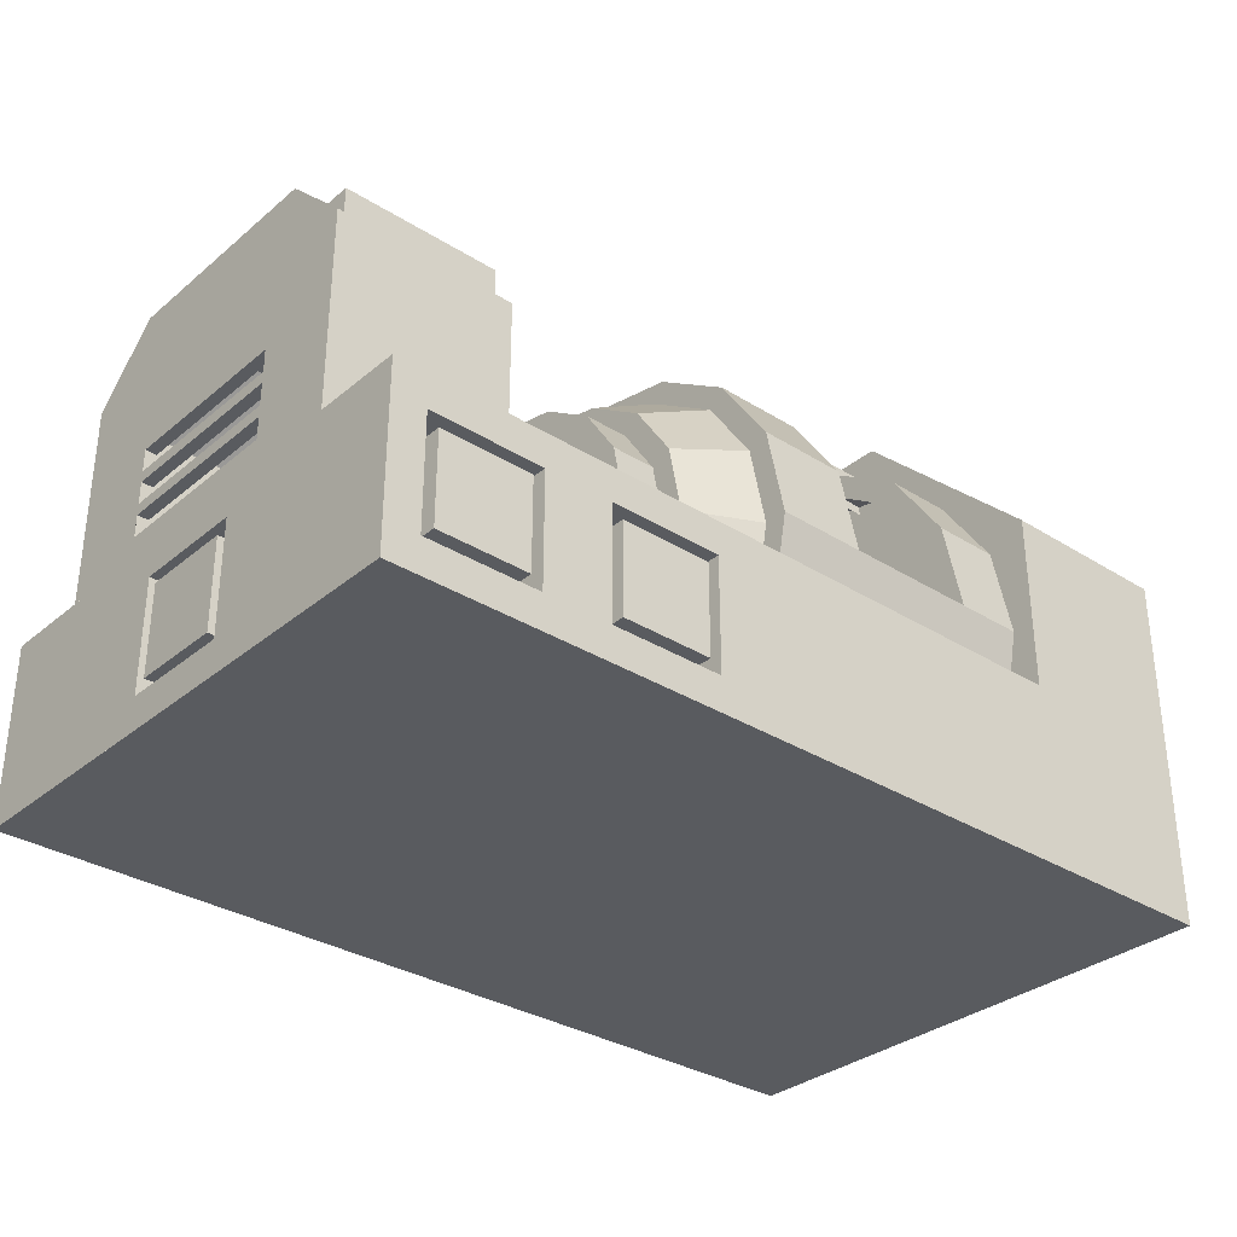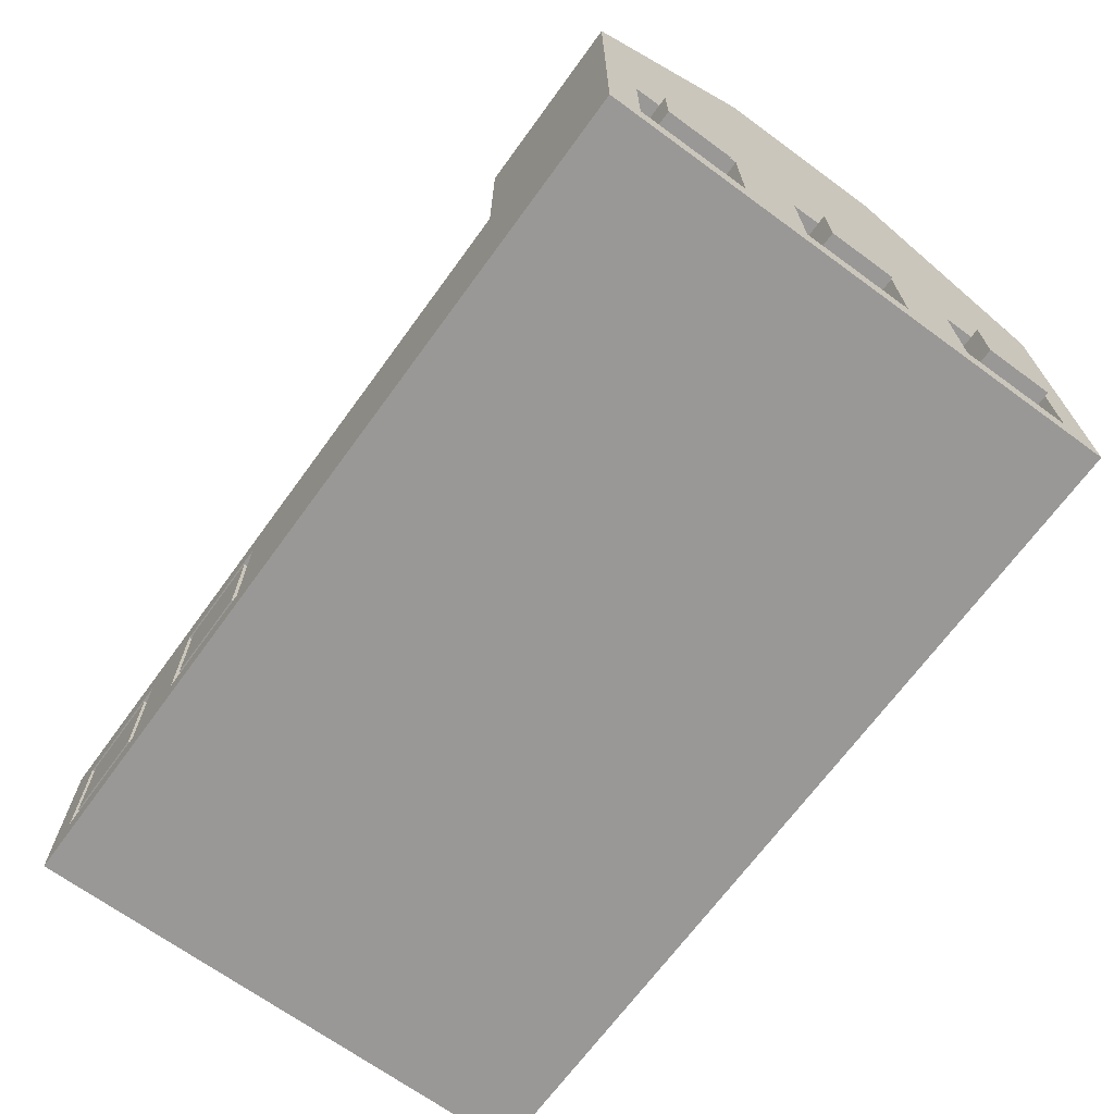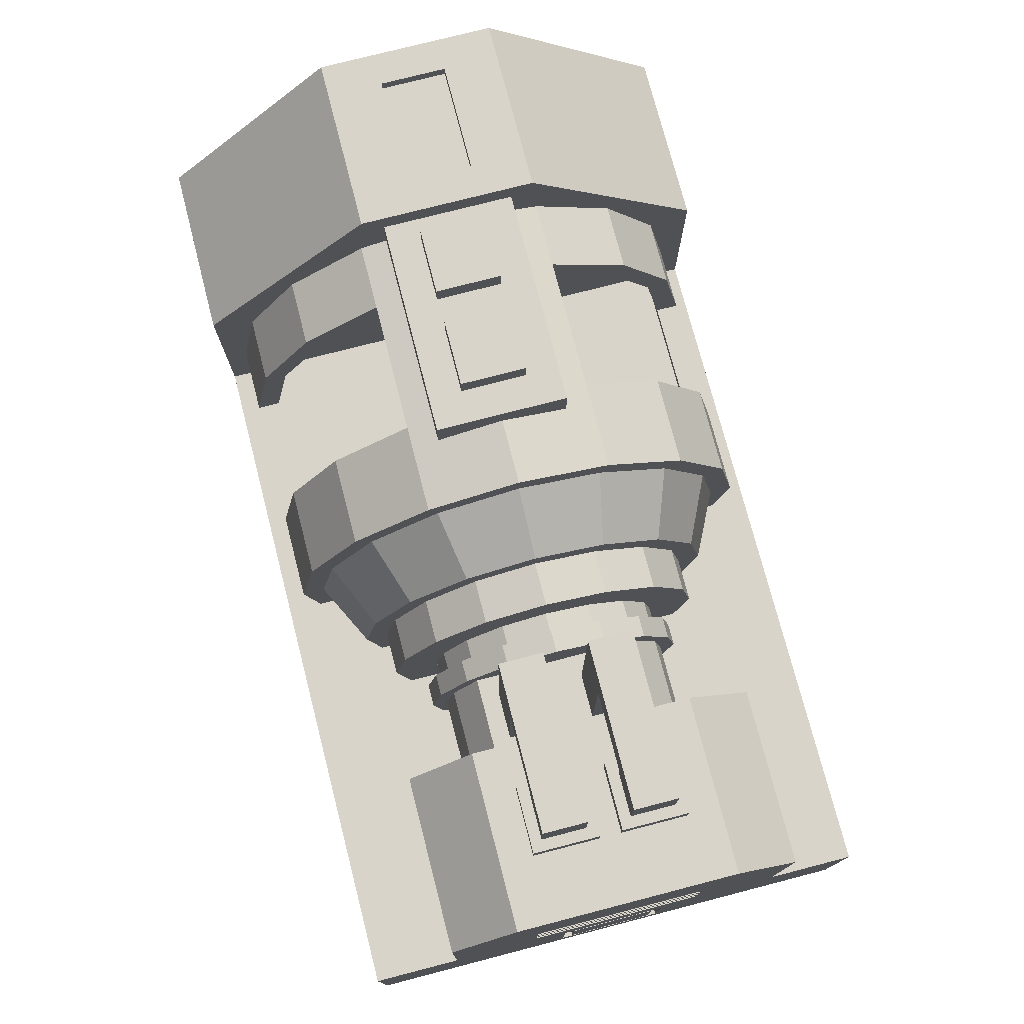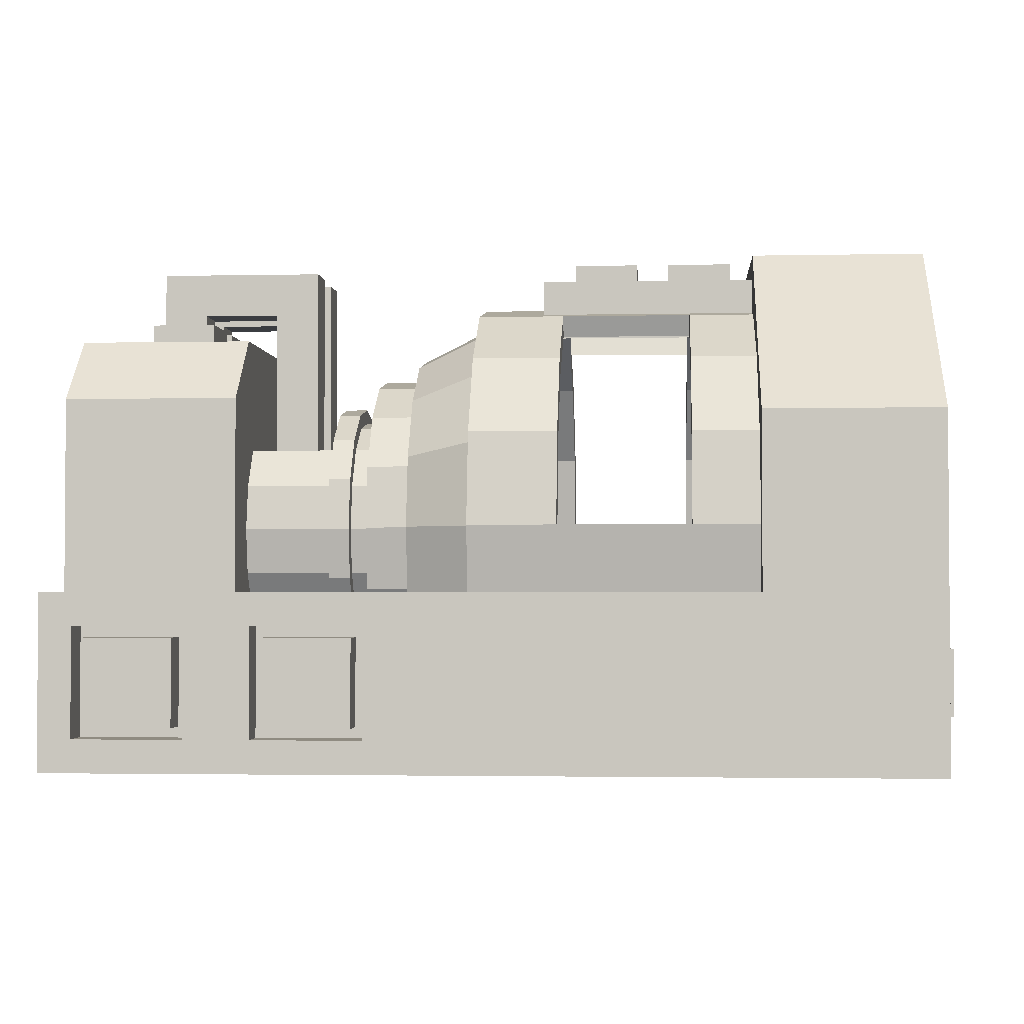
<metadata>
{"format":"obj","ext":"obj","renderer":"f3d","projection":"perspective","resolution":1024,"background":"white","views":[{"elev":-32.5,"azim":138.9,"up":"+Y"},{"elev":-68.6,"azim":-126.1,"up":"+Y"},{"elev":75.6,"azim":75.5,"up":"+Y"},{"elev":-2.3,"azim":-175.9,"up":"+Y"}]}
</metadata>
<code>
o cube01
v 0 1 2.188
v 3.188 1 0
v 0 1 0
v 0 0 -0
v 0 1 0.1875
v 0 1 3
v 0 -0 3
v 0.1875 0.8125 2.812
v 0.1875 0.8125 2.188
v 0 0.8125 2.188
v 0 1 2.812
v 0 0.8125 2.812
v 0.1875 0.1875 2.812
v 0.1875 0.1875 2.188
v 0 0.1875 2.188
v 0 -0 2.188
v 0 0.1875 2.812
v 0 -0 2.812
v 0.1875 0.1875 1.812
v 0.1875 0.1875 1.188
v 0 0.1875 1.188
v 0 -0 1.188
v 0 0.1875 1.812
v 0 -0 1.812
v 0.1875 0.8125 1.812
v 0.1875 0.8125 1.188
v 0 1 1.188
v 0 0.8125 1.188
v 0 1 1.812
v 0 0.8125 1.812
v 0.1875 0.1875 0.8125
v 0.1875 0.1875 0.1875
v 0 0.1875 0.1875
v 0 -0 0.1875
v 0 0.1875 0.8125
v 0 -0 0.8125
v 0.1875 0.8125 0.8125
v 0.1875 0.8125 0.1875
v 0 0.8125 0.1875
v 0 1 0.8125
v 0 0.8125 0.8125
v 0.1875 0.6875 0.6875
v 0.1875 0.3125 0.6875
v 0.1875 0.6875 0.3125
v 0.1875 0.3125 0.3125
v -0.0625 0.6875 0.3125
v -0.0625 0.3125 0.3125
v -0.0625 0.6875 0.6875
v -0.0625 0.3125 0.6875
v 0.1875 0.6875 1.688
v 0.1875 0.3125 1.688
v 0.1875 0.6875 1.312
v 0.1875 0.3125 1.312
v -0.0625 0.6875 1.312
v -0.0625 0.3125 1.312
v -0.0625 0.6875 1.688
v -0.0625 0.3125 1.688
v 0.1875 0.6875 2.688
v 0.1875 0.3125 2.688
v 0.1875 0.6875 2.312
v 0.1875 0.3125 2.312
v -0.0625 0.6875 2.312
v -0.0625 0.3125 2.312
v -0.0625 0.6875 2.688
v -0.0625 0.3125 2.688
v 3.812 0.8125 0.1875
v 3.812 1 0
v 3.812 0.8125 -0
v 3.188 0.8125 -0
v 3.188 0.8125 0.1875
v 3.812 0.1875 0.1875
v 3.812 0.1875 -0
v 3.188 0.1875 -0
v 3.188 0 -0
v 3.188 0.1875 0.1875
v 4.188 0 -0
v 3.812 0 -0
v 5 1 0
v 5 0 -0
v 4.812 0 -0
v 4.812 0.8125 0.1875
v 4.812 1 0
v 4.812 0.8125 -0
v 4.188 1 0
v 4.188 0.8125 -0
v 4.188 0.8125 0.1875
v 4.812 0.1875 0.1875
v 4.812 0.1875 -0
v 4.188 0.1875 -0
v 4.188 0.1875 0.1875
v 4.75 0.75 0.1875
v 4.75 0.25 0.1875
v 4.75 0.75 -0
v 4.75 0.25 -0
v 4.25 0.75 -0
v 4.25 0.25 -0
v 4.25 0.75 0.1875
v 4.25 0.25 0.1875
v 3.75 0.75 0.1875
v 3.75 0.25 0.1875
v 3.75 0.75 -0
v 3.75 0.25 -0
v 3.25 0.75 -0
v 3.25 0.25 -0
v 3.25 0.75 0.1875
v 3.25 0.25 0.1875
v 5 1 3
v 5 -0 3
v 5 1 1.812
v 5 0.8125 1.812
v 5 1 1.188
v 5 0.1875 1.812
v 5 -0 1.812
v 5 -0 1.188
v 5 0.75 1.75
v 5 0.25 1.75
v 5 0.75 1.25
v 5 0.25 1.25
v 4.812 0.75 1.25
v 4.812 0.25 1.25
v 4.812 0.75 1.75
v 4.812 0.25 1.75
v 4.812 0.8125 1.188
v 4.812 0.1875 1.188
v 4.812 0.8125 1.812
v 5 0.8125 1.188
v 4.812 0.1875 1.812
v 5 0.1875 1.188
f 4 34 5 3
f 18 7 6 11
f 74 4 3 2
f 10 12 11 1
f 10 9 8 12
f 36 22 27 40
f 7 108 107 6
f 7 4 79 108
f 16 18 17 15
f 6 107 78 3
f 12 8 13 17
f 22 24 23 21
f 17 13 14 15
f 9 14 13 8
f 28 30 29 27
f 23 19 20 21
f 28 26 25 30
f 34 36 35 33
f 10 15 14 9
f 23 30 25 19
f 39 41 40 5
f 35 31 32 33
f 39 38 37 41
f 47 49 48 46
f 20 19 25 26
f 47 45 43 49
f 55 57 56 54
f 49 43 42 48
f 45 47 46 44
f 48 42 44 46
f 55 53 51 57
f 63 65 64 62
f 57 51 50 56
f 53 55 54 52
f 56 50 52 54
f 63 61 59 65
f 65 59 58 64
f 61 63 62 60
f 64 58 60 62
f 69 68 66 70
f 68 69 2 67
f 21 20 26 28
f 35 41 37 31
f 77 74 73 72
f 75 71 72 73
f 33 32 38 39
f 76 77 67 84
f 32 31 37 38
f 70 75 73 69
f 114 79 78 111
f 79 80 82 78
f 68 72 71 66
f 85 83 81 86
f 83 85 84 82
f 70 66 71 75
f 86 90 89 85
f 96 98 97 95
f 80 76 89 88
f 90 87 88 89
f 96 94 92 98
f 92 94 93 91
f 104 106 105 103
f 94 96 95 93
f 97 91 93 95
f 104 102 100 106
f 100 102 101 99
f 102 104 103 101
f 105 99 101 103
f 108 113 109 107
f 83 88 87 81
f 127 112 128 124
f 110 126 111 109
f 125 110 112 127
f 113 114 128 112
f 124 128 126 123
f 120 118 116 122
f 116 118 117 115
f 122 116 115 121
f 118 120 119 117
f 121 115 117 119
f 24 16 1 29
f 124 123 125 127
f 123 126 110 125
f 86 81 87 90
o cube
v 0 1 3
v 0 1 0
v 1 1 3
v 1 1 0
v 0 2 3
v 0.1875 3 1.688
v 0.1875 3 1.312
v 0 2 0
v 0.8125 3 1.688
v 1 2 3
v 1 2 0
v 0.8125 3 1.312
v 0 3 1
v 1 3 1
v 1 3 2
v 0 3 2
v 0.1875 2.938 1.312
v 0.8125 2.938 1.312
v 0.8125 2.938 1.688
v 0.1875 2.938 1.688
f 137 140 146 147
f 139 142 143 138
f 133 144 141 136
f 130 136 139 132
f 141 142 139 136
f 143 144 133 138
f 131 138 133 129
f 129 133 136 130
f 132 139 138 131
f 135 140 142 141
f 137 134 144 143
f 134 135 141 144
f 140 137 143 142
f 146 145 148 147
f 134 137 147 148
f 135 134 148 145
f 140 135 145 146
o cube5
v 1 1.375 0.125
v 1 0.8488 0.2297
v 1 2.645 0.9738
v 1 2.347 0.5277
v 1 1.901 0.2297
v 1.375 1.375 0.2524
v 2.125 1.901 0.2297
v 2.125 2.347 0.5277
v 2.125 2.645 0.9738
v 2.125 1.375 0.125
v 2.125 1.852 0.3474
v 2.125 2.257 0.6178
v 2.125 2.528 1.023
v 2.125 1.375 0.2524
v 1.375 2.528 1.023
v 1.375 2.257 0.6178
v 1.375 1.852 0.3474
v 1.375 0.8488 0.2297
v 1.375 1.375 0.125
v 1.375 2.645 0.9738
v 1.375 2.347 0.5277
v 1.375 1.901 0.2297
v 2.125 0.8488 0.2297
v 2.625 1.375 0.125
v 2.625 1.375 0.2524
v 2.625 1.852 0.3474
v 2.625 2.257 0.6178
v 2.625 2.528 1.023
v 2.625 1.901 0.2297
v 2.625 2.347 0.5277
v 2.625 2.645 0.9738
v 2.625 0.8488 0.2297
v 2.625 0.8976 0.3474
v 3 1.375 0.567
v 3 1.732 0.638
v 3 2.035 0.8403
v 3 2.237 1.143
v 3 0.7153 0.8403
v 3 1.018 0.638
v 3 1.375 0.4396
v 3 1.781 0.5203
v 3 2.125 0.7502
v 3 2.355 1.094
v 3 0.6252 0.7502
v 3 0.9692 0.5203
v 3.25 1.375 0.8219
v 3.25 1.634 0.8735
v 3.25 1.854 1.021
v 3.25 2.001 1.241
v 3.25 0.8955 1.021
v 3.25 1.116 0.8735
v 3.25 1.375 0.567
v 3.25 1.732 0.638
v 3.25 2.035 0.8403
v 3.25 2.237 1.143
v 3.25 0.7153 0.8403
v 3.25 1.018 0.638
v 3.375 1.375 0.8219
v 3.375 1.634 0.8735
v 3.375 1.854 1.021
v 3.375 2.001 1.241
v 3.375 0.8955 1.021
v 3.375 1.116 0.8735
v 3.375 1.375 0.7372
v 3.375 1.667 0.7952
v 3.375 1.914 0.9606
v 3.375 2.08 1.208
v 3.375 0.8356 0.9606
v 3.375 1.083 0.7952
v 3.5 1.375 0.7372
v 3.5 1.667 0.7952
v 3.5 1.914 0.9606
v 3.5 2.08 1.208
v 3.5 0.8356 0.9606
v 3.5 1.083 0.7952
v 3.5 1.375 0.8219
v 3.5 1.634 0.8735
v 3.5 1.854 1.021
v 3.5 0.8955 1.021
v 3.5 1.116 0.8735
v 3.5 1.854 1.979
v 3.5 2.001 1.759
v 4 1.375 0.8219
v 4 1.634 0.8735
v 4 1.854 1.021
v 4 0.8955 1.021
v 4 1.116 0.8735
v 4 1.854 1.979
v 1 1.375 2.875
v 1 0.8488 2.77
v 1 2.75 1.5
v 1 2.645 2.026
v 1 2.347 2.472
v 1 1.901 2.77
v 1.375 1.375 2.748
v 2.125 1.901 2.77
v 2.125 2.347 2.472
v 2.125 2.645 2.026
v 2.125 1.375 2.875
v 2.125 1.852 2.653
v 2.125 2.257 2.382
v 2.125 2.528 1.977
v 2.125 1.375 2.748
v 1.375 2.528 1.977
v 1.375 2.257 2.382
v 1.375 1.852 2.653
v 1.375 0.8488 2.77
v 1.375 1.375 2.875
v 1.375 2.75 1.5
v 1.375 2.645 2.026
v 1.375 2.347 2.472
v 1.375 1.901 2.77
v 2.125 0.8488 2.77
v 2.125 2.75 1.5
v 2.625 1.375 2.875
v 2.625 1.375 2.748
v 2.625 1.852 2.653
v 2.625 2.257 2.382
v 2.625 2.528 1.977
v 2.625 1.901 2.77
v 2.625 2.347 2.472
v 2.625 2.645 2.026
v 2.625 0.8488 2.77
v 2.625 2.75 1.5
v 2.625 0.8976 2.653
v 2.625 2.623 1.5
v 3 1.375 2.433
v 3 1.732 2.362
v 3 2.035 2.16
v 3 2.237 1.857
v 3 0.7153 2.16
v 3 1.018 2.362
v 3 2.308 1.5
v 3 1.375 2.56
v 3 1.781 2.48
v 3 2.125 2.25
v 3 2.355 1.906
v 3 0.6252 2.25
v 3 0.9692 2.48
v 3 2.435 1.5
v 3.25 1.375 2.178
v 3.25 1.634 2.126
v 3.25 1.854 1.979
v 3.25 2.001 1.759
v 3.25 0.8955 1.979
v 3.25 1.116 2.126
v 3.25 2.053 1.5
v 3.25 1.375 2.433
v 3.25 1.732 2.362
v 3.25 2.035 2.16
v 3.25 2.237 1.857
v 3.25 0.7153 2.16
v 3.25 1.018 2.362
v 3.25 2.308 1.5
v 3.375 1.375 2.178
v 3.375 1.634 2.126
v 3.375 1.854 1.979
v 3.375 2.001 1.759
v 3.375 0.8955 1.979
v 3.375 1.116 2.126
v 3.375 2.053 1.5
v 3.375 1.375 2.263
v 3.375 1.667 2.205
v 3.375 1.914 2.039
v 3.375 2.08 1.792
v 3.375 0.8356 2.039
v 3.375 1.083 2.205
v 3.375 2.138 1.5
v 3.5 1.375 2.263
v 3.5 1.667 2.205
v 3.5 1.914 2.039
v 3.5 2.08 1.792
v 3.5 0.8356 2.039
v 3.5 1.083 2.205
v 3.5 2.138 1.5
v 3.5 1.375 2.178
v 3.5 1.634 2.126
v 3.5 0.8955 1.979
v 3.5 1.116 2.126
v 3.5 2.001 1.241
v 3.5 2.053 1.5
v 4 1.375 2.178
v 4 1.634 2.126
v 4 0.8955 1.979
v 4 1.116 2.126
f 149 167 166 150
f 239 257 168 151
f 151 168 169 152
f 152 169 170 153
f 153 170 167 149
f 166 167 158 171
f 167 154 162 158
f 163 168 157 161
f 161 157 156 160
f 156 157 179 178
f 155 156 178 177
f 158 155 177 172
f 157 262 272 179
f 171 158 172 180
f 168 257 262 157
f 168 163 164 169
f 169 164 165 170
f 170 165 154 167
f 173 181 180 172
f 274 176 179 272
f 176 175 178 179
f 175 174 177 178
f 174 173 172 177
f 160 156 155 159
f 158 162 159 155
f 174 175 190 189
f 176 274 288 191
f 175 176 191 190
f 173 174 189 188
f 181 173 188 193
f 183 182 188 189
f 184 183 189 190
f 185 184 190 191
f 187 186 192 193
f 182 187 193 188
f 281 185 191 288
f 187 182 200 205
f 182 183 201 200
f 185 281 302 203
f 183 184 202 201
f 184 185 203 202
f 186 187 205 204
f 197 295 309 209
f 195 194 200 201
f 196 195 201 202
f 197 196 202 203
f 199 198 204 205
f 194 199 205 200
f 295 197 203 302
f 195 196 208 207
f 196 197 209 208
f 198 199 211 210
f 199 194 206 211
f 194 195 207 206
f 216 217 223 222
f 211 206 212 217
f 206 207 213 212
f 209 309 316 215
f 207 208 214 213
f 208 209 215 214
f 210 211 217 216
f 217 212 218 223
f 212 213 219 218
f 215 316 323 221
f 213 214 220 219
f 214 215 221 220
f 230 328 329
f 224 228 223 218
f 228 227 222 223
f 329 328 221 323
f 328 226 220 221
f 226 225 219 220
f 225 224 218 219
f 228 224 231 235
f 225 226 233 232
f 227 228 235 234
f 224 225 232 231
f 236 233 226 229
f 226 328 230 229
f 237 238 255 256
f 239 240 258 257
f 240 241 259 258
f 241 242 260 259
f 242 237 256 260
f 255 261 247 256
f 256 247 251 243
f 252 250 246 258
f 250 249 245 246
f 245 269 270 246
f 244 268 269 245
f 247 263 268 244
f 246 270 272 262
f 261 271 263 247
f 258 246 262 257
f 258 259 253 252
f 259 260 254 253
f 260 256 243 254
f 264 263 271 273
f 274 272 270 267
f 267 270 269 266
f 266 269 268 265
f 265 268 263 264
f 249 248 244 245
f 247 244 248 251
f 265 283 284 266
f 267 285 288 274
f 266 284 285 267
f 264 282 283 265
f 273 287 282 264
f 276 283 282 275
f 277 284 283 276
f 278 285 284 277
f 280 287 286 279
f 275 282 287 280
f 281 288 285 278
f 280 301 296 275
f 275 296 297 276
f 278 299 302 281
f 276 297 298 277
f 277 298 299 278
f 279 300 301 280
f 292 306 309 295
f 290 297 296 289
f 291 298 297 290
f 292 299 298 291
f 294 301 300 293
f 289 296 301 294
f 295 302 299 292
f 290 304 305 291
f 291 305 306 292
f 293 307 308 294
f 294 308 303 289
f 289 303 304 290
f 314 321 322 315
f 308 315 310 303
f 303 310 311 304
f 306 313 316 309
f 304 311 312 305
f 305 312 313 306
f 307 314 315 308
f 315 322 317 310
f 310 317 318 311
f 313 320 323 316
f 311 318 319 312
f 312 319 320 313
f 324 317 322 327
f 327 322 321 326
f 329 323 320 230
f 230 320 319 229
f 229 319 318 325
f 325 318 317 324
f 327 333 330 324
f 325 331 236 229
f 326 332 333 327
f 324 330 331 325
o cube4
v 4 1 2.5
v 4 1 0.5
v 5 1 2.5
v 5 1 0.5
v 4 2.125 2.5
v 4 2.5 2.125
v 4 2.5 0.875
v 4 2.125 0.5
v 5 2.5 2.125
v 5 1.625 2
v 5 1.625 1
v 5 2.5 0.875
v 5 1.125 2
v 5 2.125 0.5
v 5 1.125 1
v 5 2.125 2.5
v 5 1.25 2
v 5 1.312 2
v 5 1.438 2
v 5 1.5 2
v 5 1.5 1
v 5 1.438 1
v 5 1.312 1
v 5 1.25 1
v 4.938 1.125 2
v 4.938 1.125 1
v 4.938 1.625 1
v 4.938 1.625 2
v 4.938 1.5 2
v 4.938 1.25 1
v 4.938 1.25 2
v 4.938 1.312 2
v 4.938 1.438 2
v 4.938 1.5 1
v 4.938 1.438 1
v 4.938 1.312 1
f 345 340 339 342
f 347 345 342 349
f 334 338 341 335
f 338 339 340 341
f 335 341 347 337
f 340 345 347 341
f 342 339 338 349
f 336 349 338 334
f 351 356 369 365
f 348 346 336 337
f 343 344 347 349
f 346 350 351 352 353 343 349 336
f 344 354 355 356 357 348 337 347
f 352 351 365 366
f 357 356 351 350
f 348 357 363 359
f 355 354 353 352
f 346 348 359 358
f 356 355 368 369
f 355 352 366 368
f 344 343 361 360
f 350 346 358 364
f 354 344 360 367
f 353 354 367 362
f 343 353 362 361
f 357 350 364 363
o cube2
v 3.625 1.812 1.375
v 3.625 2.688 1.375
v 3.625 1.812 1.125
v 3.875 1.812 1.375
v 3.875 2.688 1.375
v 3.875 1.812 1.125
v 3.875 2.688 1.125
v 3.625 2.688 1.125
v 3.625 2.938 1.375
v 4.312 2.688 1.375
v 4.312 2.688 1.125
v 3.625 2.938 1.125
v 4.25 2.5 1.438
v 4.25 2.5 1.062
v 4.25 2.625 1.438
v 4.625 2.5 1.438
v 4.625 2.5 1.062
v 4.625 2.625 1.438
v 4.625 2.625 1.062
v 4.25 2.625 1.062
v 4.312 2.625 1.375
v 4.312 2.625 1.125
v 4.312 2.938 1.375
v 4.562 2.625 1.375
v 4.562 2.625 1.125
v 4.562 2.938 1.375
v 4.562 2.938 1.125
v 4.312 2.938 1.125
v 3.625 1.812 1.625
v 3.625 2.688 1.625
v 3.625 1.812 1.875
v 3.875 1.812 1.625
v 3.875 2.688 1.625
v 3.875 1.812 1.875
v 3.875 2.688 1.875
v 3.625 2.688 1.875
v 3.625 2.938 1.625
v 4.312 2.688 1.625
v 4.312 2.688 1.875
v 3.625 2.938 1.875
v 4.25 2.5 1.562
v 4.25 2.5 1.938
v 4.25 2.625 1.562
v 4.625 2.5 1.562
v 4.625 2.5 1.938
v 4.625 2.625 1.562
v 4.625 2.625 1.938
v 4.25 2.625 1.938
v 4.312 2.625 1.625
v 4.312 2.625 1.875
v 4.312 2.938 1.625
v 4.562 2.625 1.625
v 4.562 2.625 1.875
v 4.562 2.938 1.625
v 4.562 2.938 1.875
v 4.312 2.938 1.875
f 370 371 377 372
f 372 377 376 375
f 375 376 374 373
f 373 374 371 370
f 377 380 379 371
f 371 378 381 377
f 379 392 378 371
f 397 381 378 392
f 377 381 397 380
f 382 384 389 383
f 385 387 384 382
f 386 388 387 385
f 388 389 384 387
f 383 389 388 386
f 390 392 397 391
f 393 395 392 390
f 394 396 395 393
f 396 397 392 395
f 391 397 396 394
f 398 400 405 399
f 400 403 404 405
f 403 401 402 404
f 401 398 399 402
f 405 399 407 408
f 399 405 409 406
f 407 399 406 420
f 425 420 406 409
f 405 408 425 409
f 410 411 417 412
f 413 410 412 415
f 414 413 415 416
f 416 415 412 417
f 411 414 416 417
f 418 419 425 420
f 421 418 420 423
f 422 421 423 424
f 424 423 420 425
f 419 422 424 425
o cube3
v 1 2.625 1.875
v 1 2.875 1.875
v 1 2.625 1.125
v 1 2.875 1.125
v 2.25 2.625 1.875
v 2.25 2.875 1.875
v 2.25 2.625 1.125
v 2.25 2.875 1.125
f 428 429 433 432
f 432 433 431 430
f 430 431 427 426
f 433 429 427 431
o cube1
v 1.688 2.875 1.688
v 1.688 3 1.688
v 1.688 2.875 1.312
v 1.688 3 1.312
v 2.062 2.875 1.688
v 2.062 3 1.688
v 2.062 2.875 1.312
v 2.062 3 1.312
v 1.125 2.875 1.688
v 1.125 3 1.688
v 1.125 2.875 1.312
v 1.125 3 1.312
v 1.5 2.875 1.688
v 1.5 3 1.688
v 1.5 2.875 1.312
v 1.5 3 1.312
f 434 435 437 436
f 436 437 441 440
f 440 441 439 438
f 438 439 435 434
f 441 437 435 439
f 442 443 445 444
f 444 445 449 448
f 448 449 447 446
f 446 447 443 442
f 449 445 443 447

</code>
